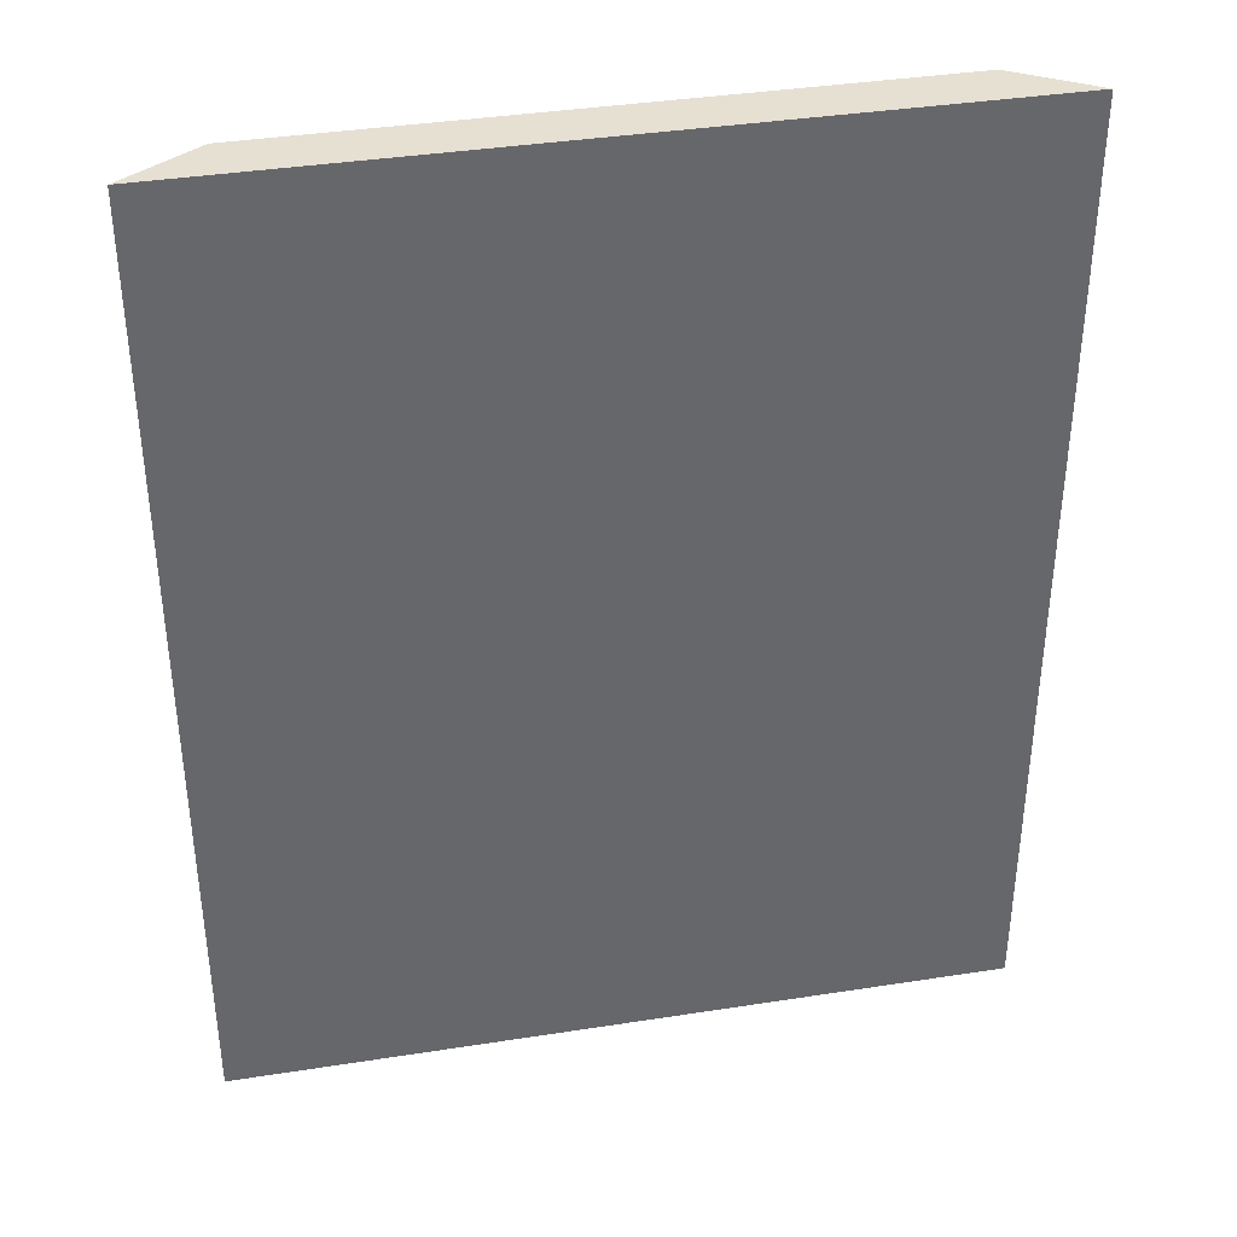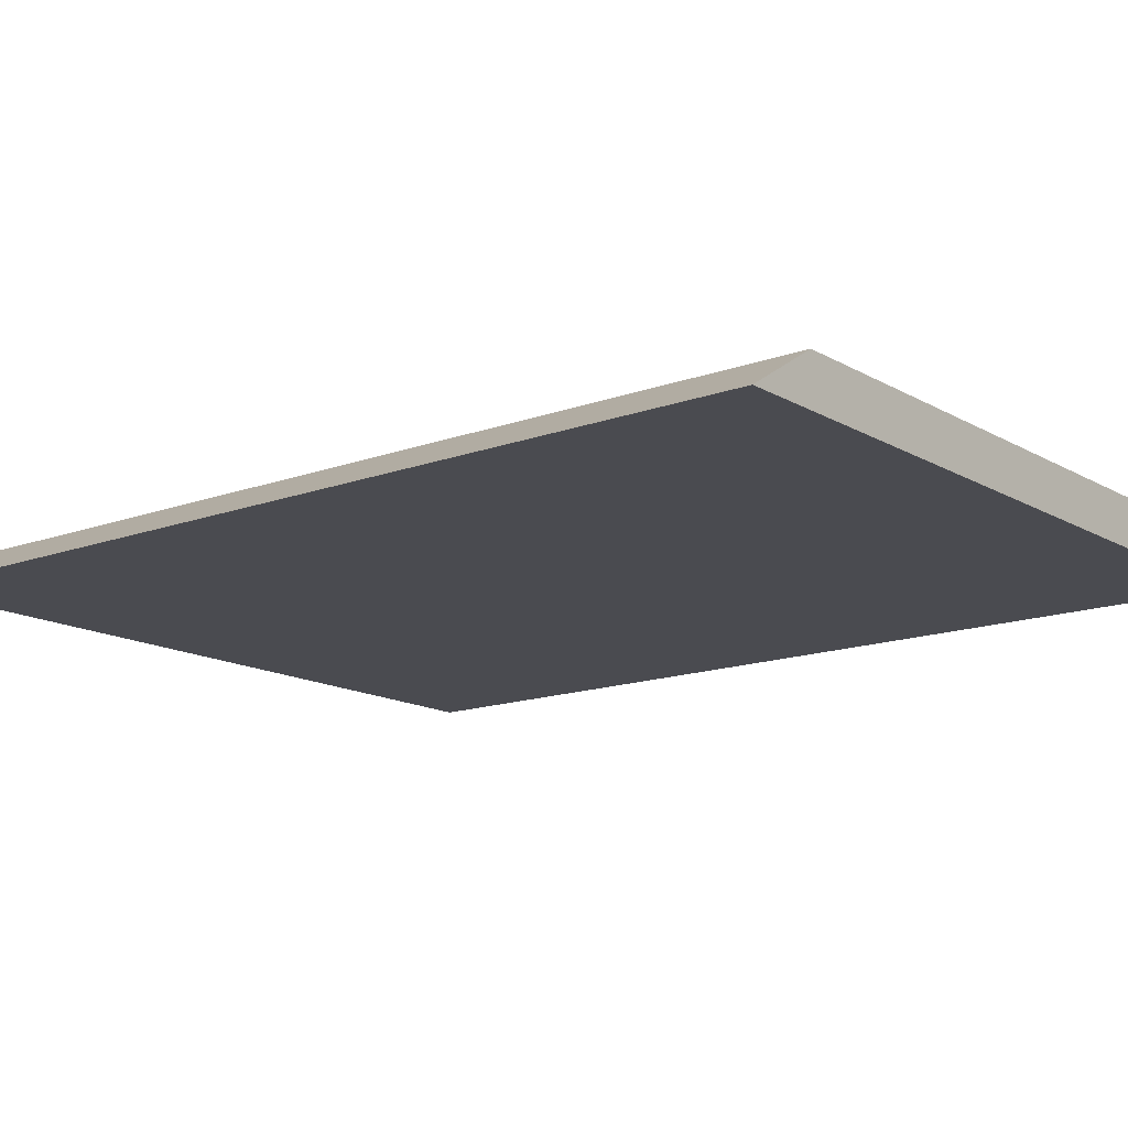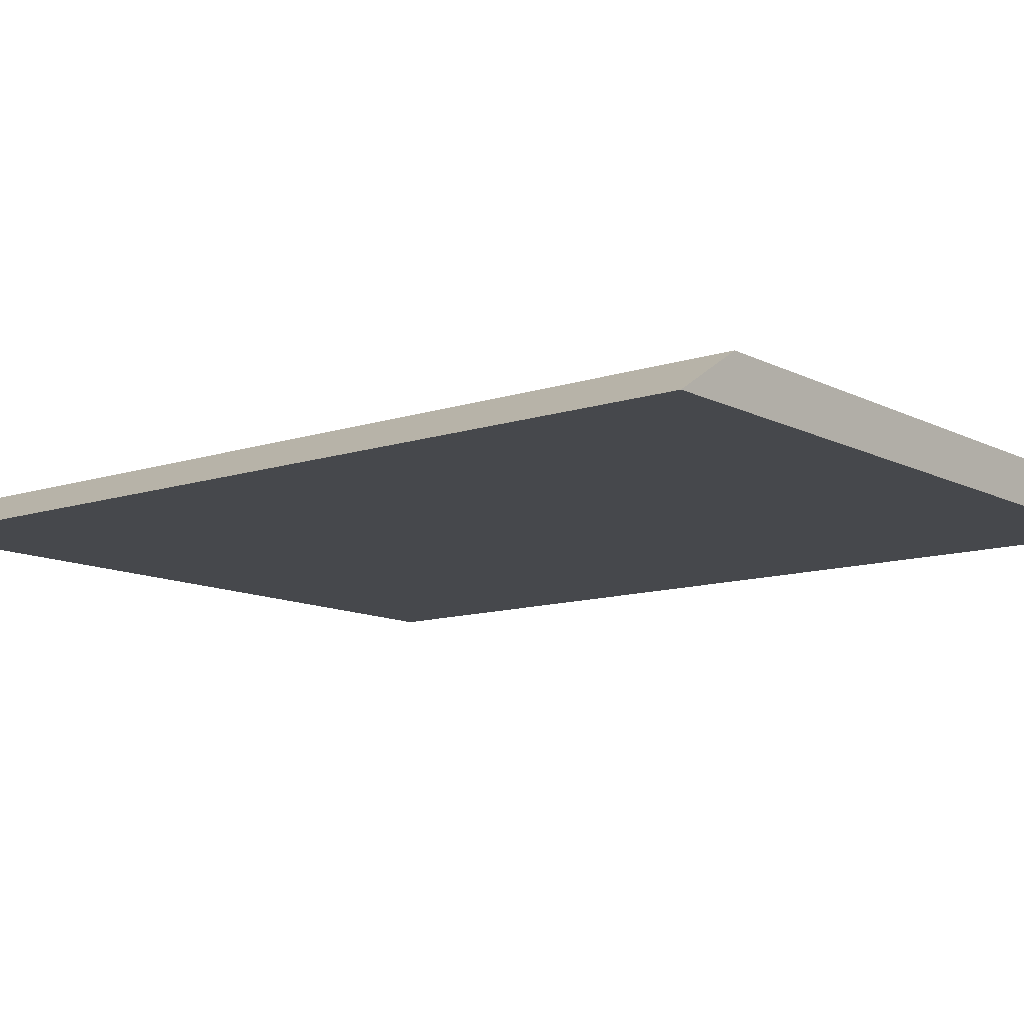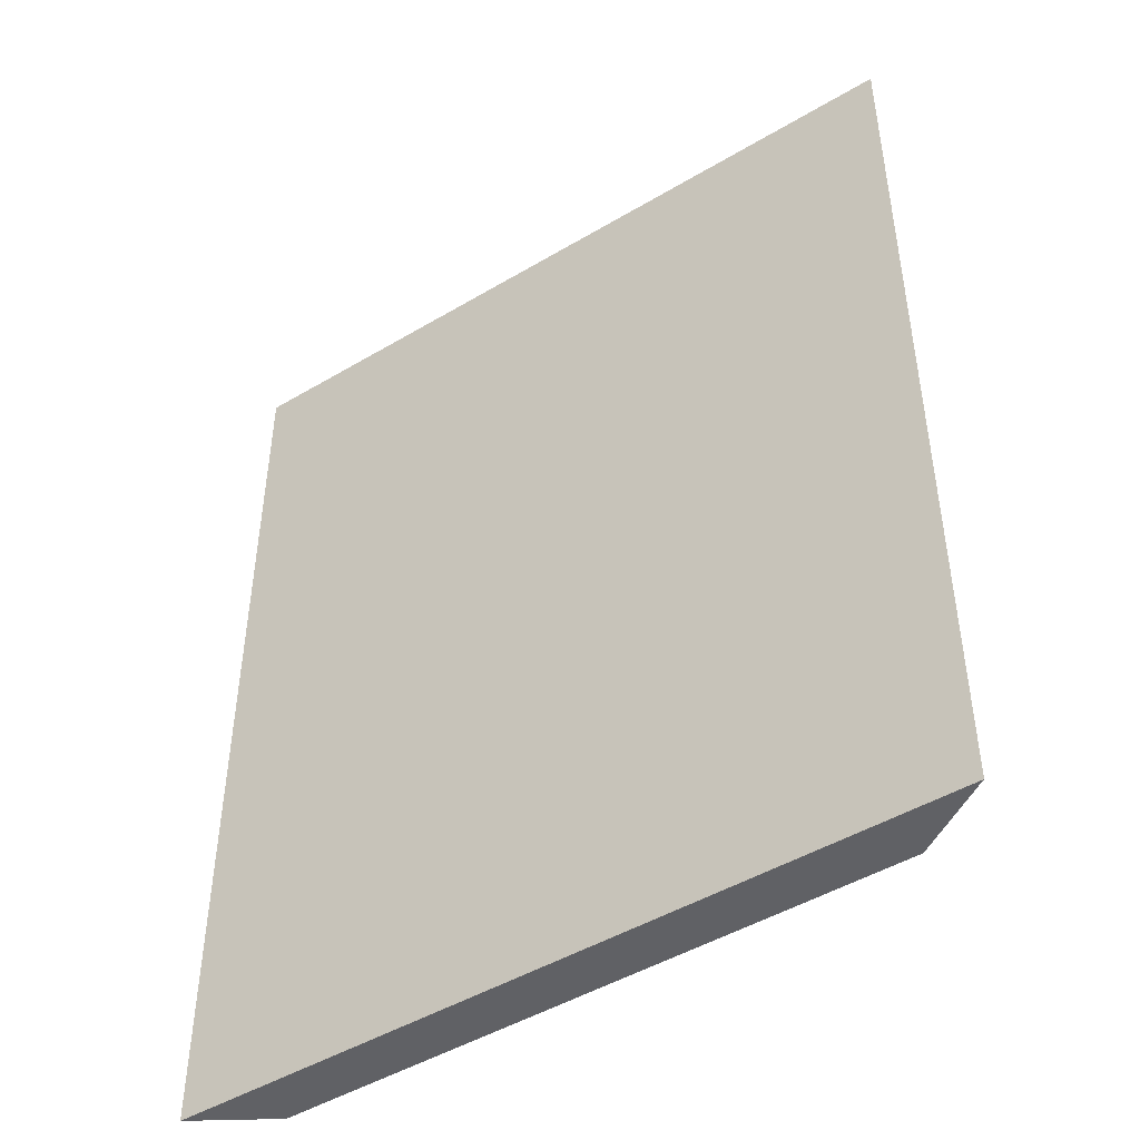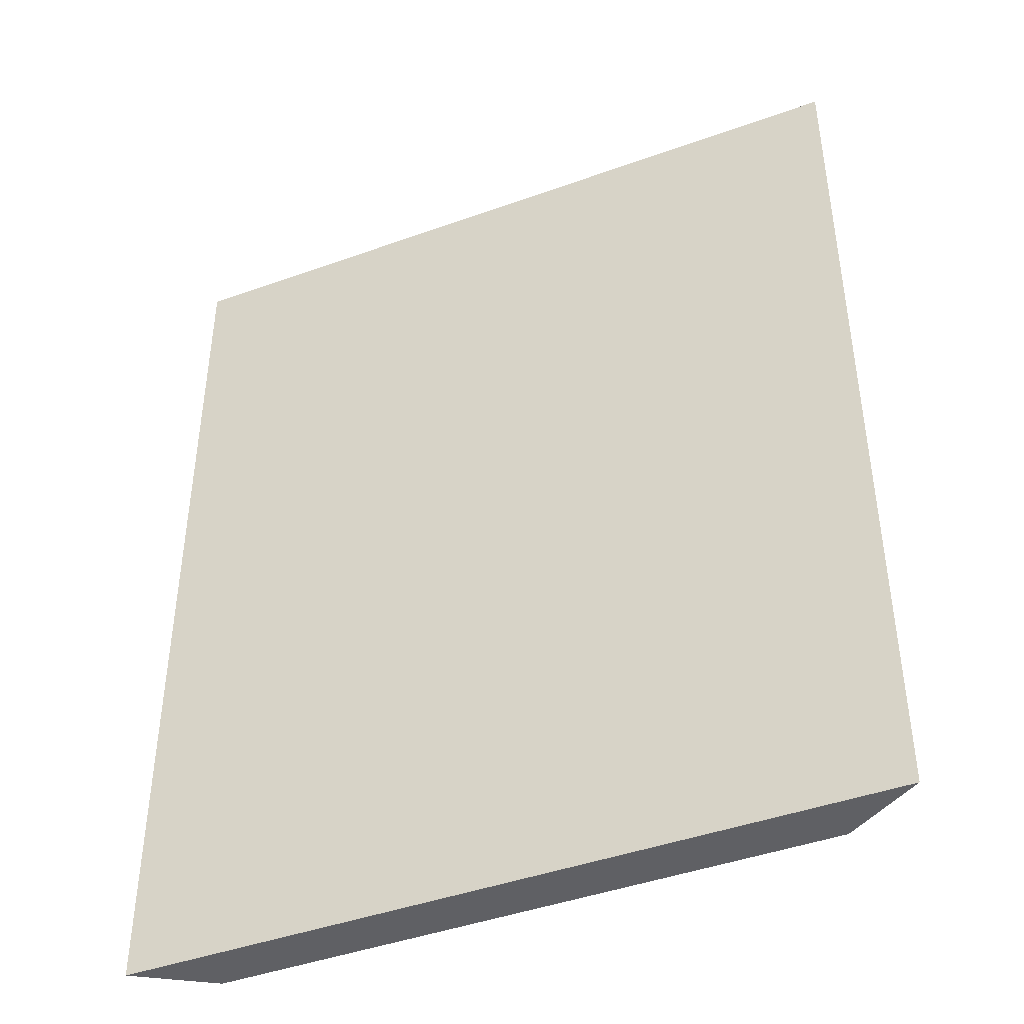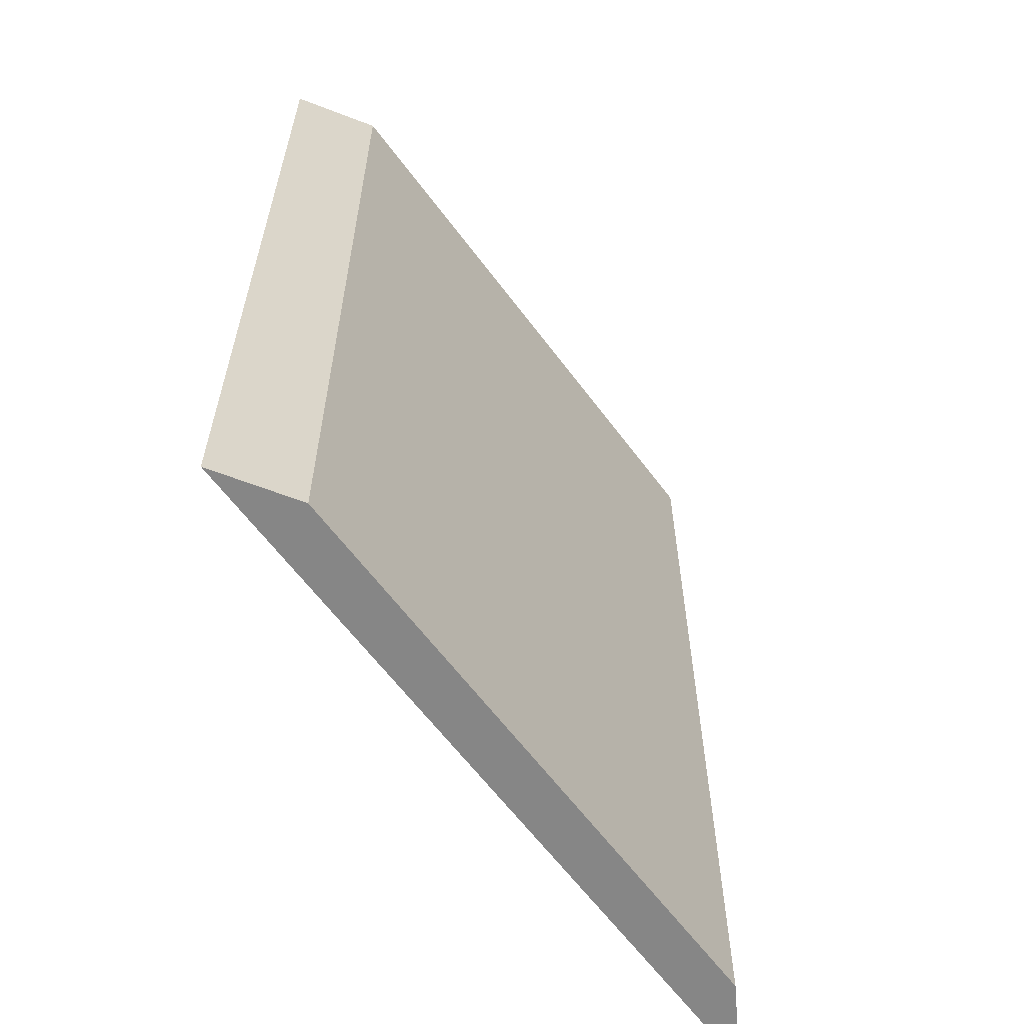
<metadata>
{"format":"obj","ext":"obj","renderer":"f3d","projection":"perspective","resolution":1024,"background":"white","views":[{"elev":38.3,"azim":-11.2,"up":"+Z"},{"elev":-14.5,"azim":-51.2,"up":"+Y"},{"elev":-11.4,"azim":129.0,"up":"+Y"},{"elev":-47.2,"azim":34.0,"up":"+Z"},{"elev":-43.7,"azim":23.0,"up":"+Z"},{"elev":-62.2,"azim":126.6,"up":"+Z"}]}
</metadata>
<code>
o Track.005_Cube.001
v 0.8 -0 1
v 0.64 0.1 1
v -0.8 -0 1
v -0.64 0.1 1
v -0.8 -0 -1
v 0.8 -0 -1
v -0.64 0.1 -1
v 0.64 0.1 -1
f 2 4 3 1
f 1 3 5 6
f 4 2 8 7
f 8 6 5 7
f 3 4 7 5
f 2 1 6 8

</code>
